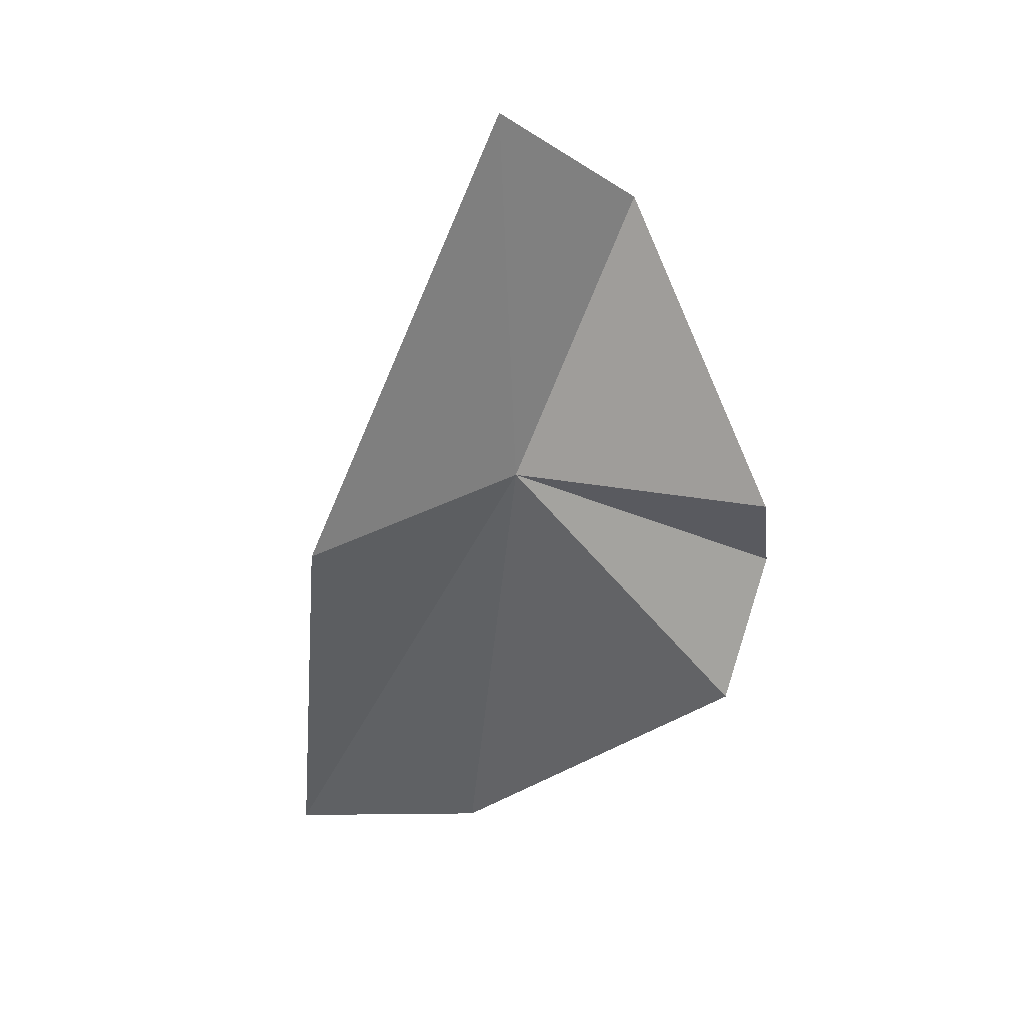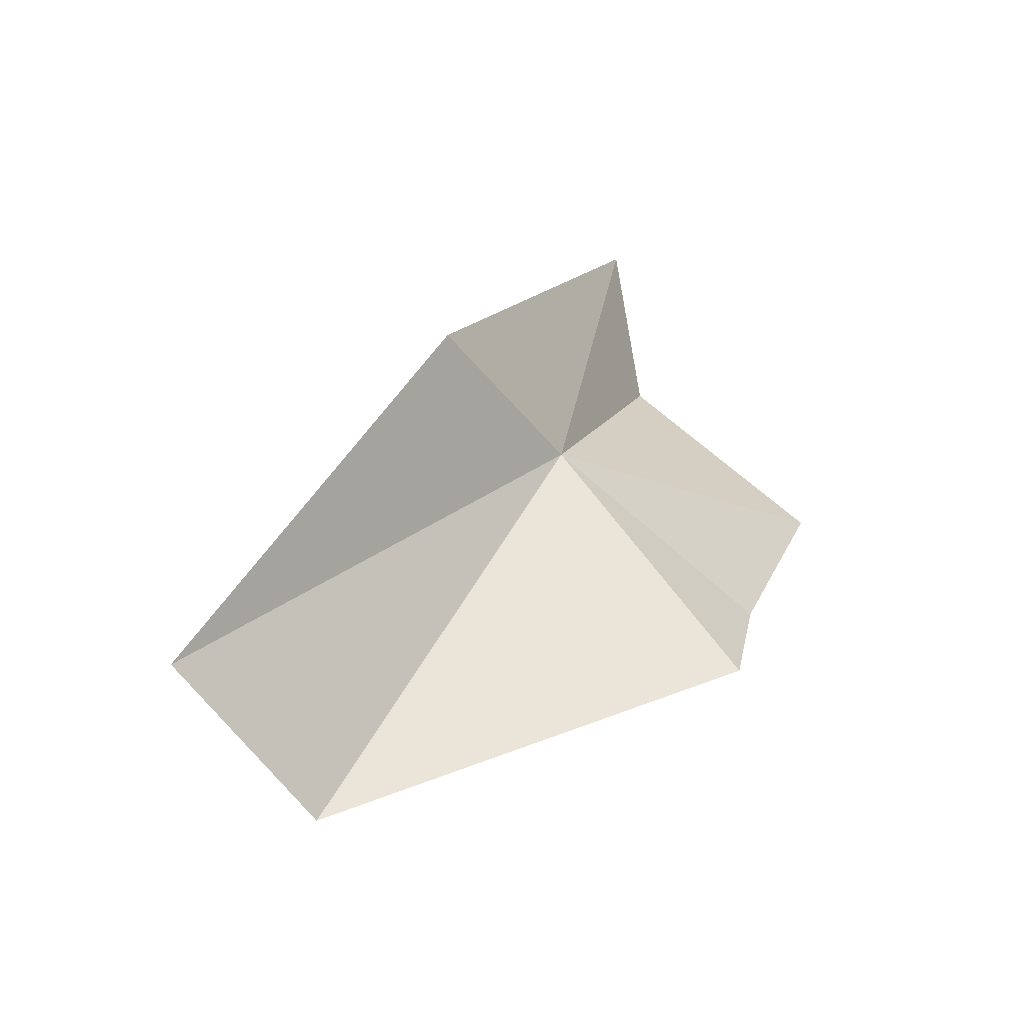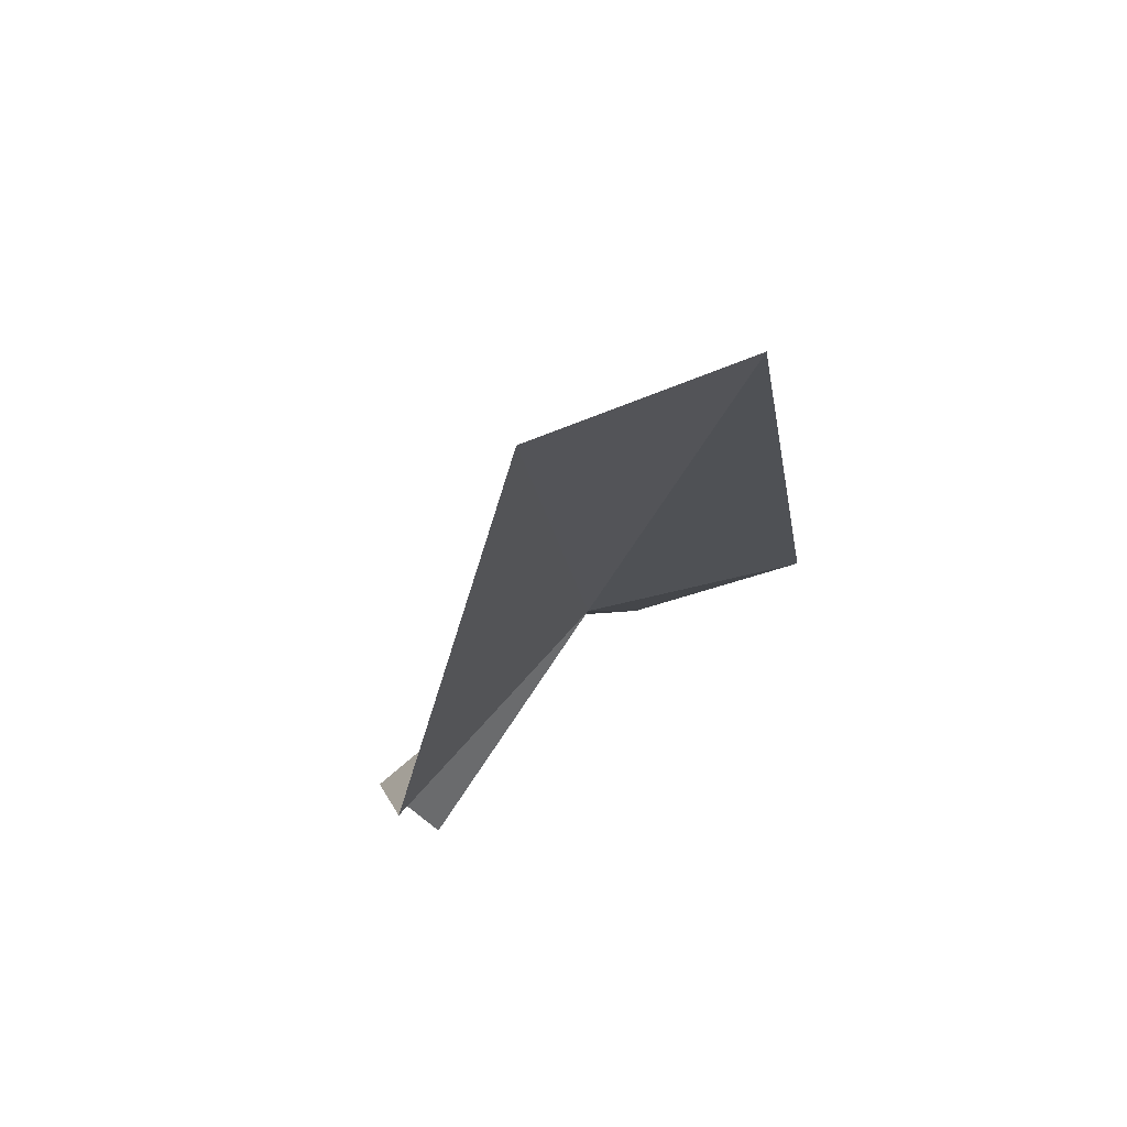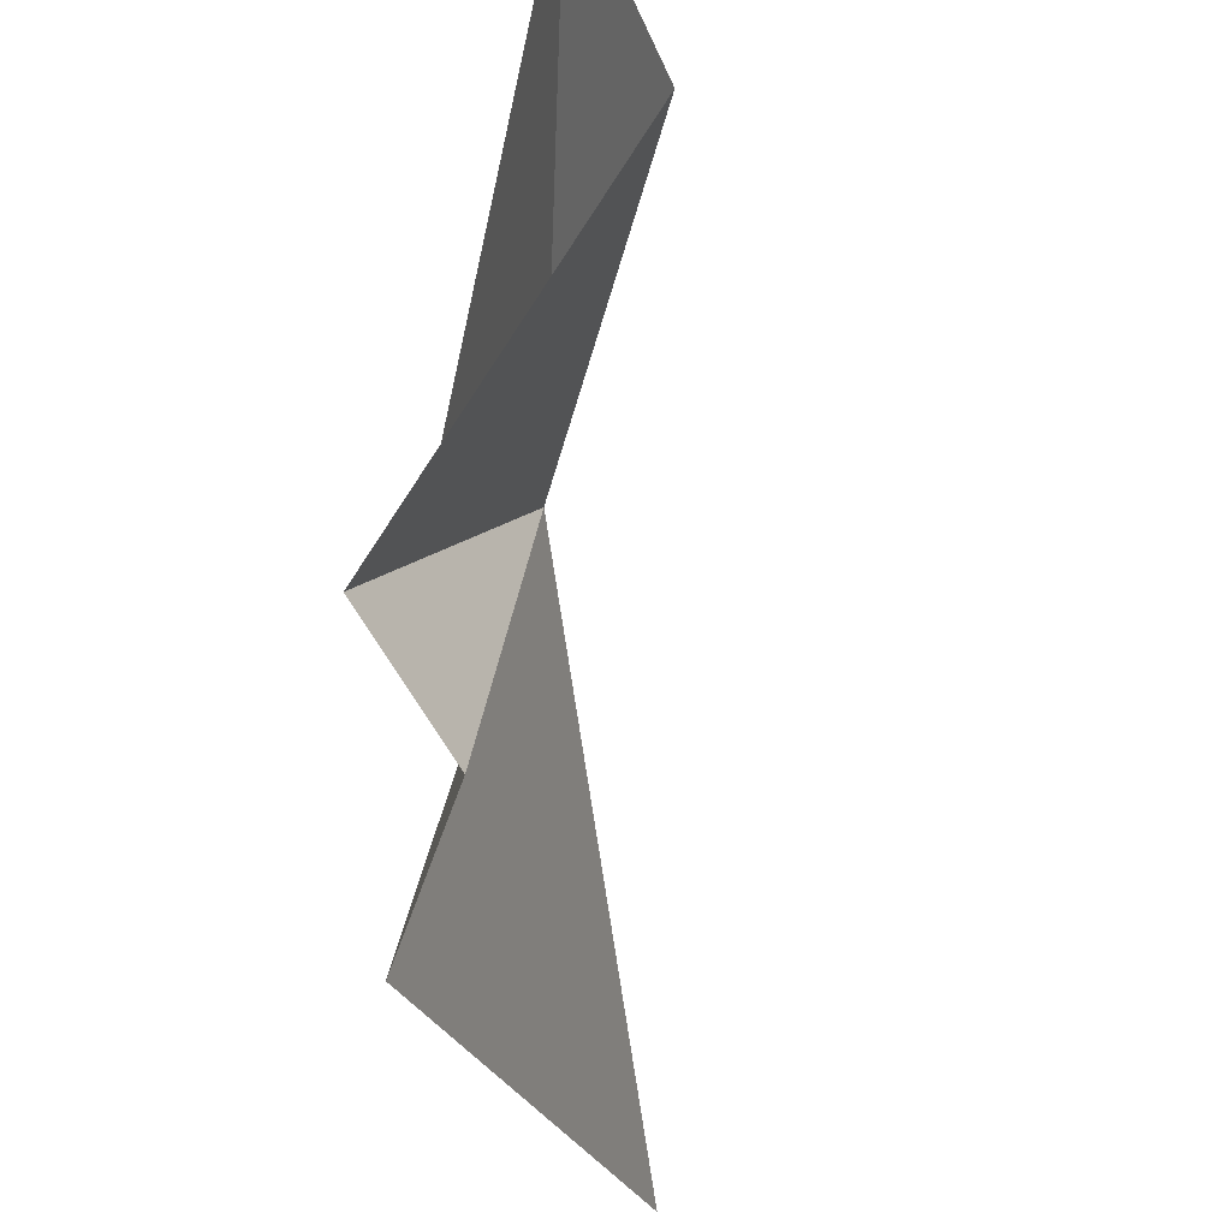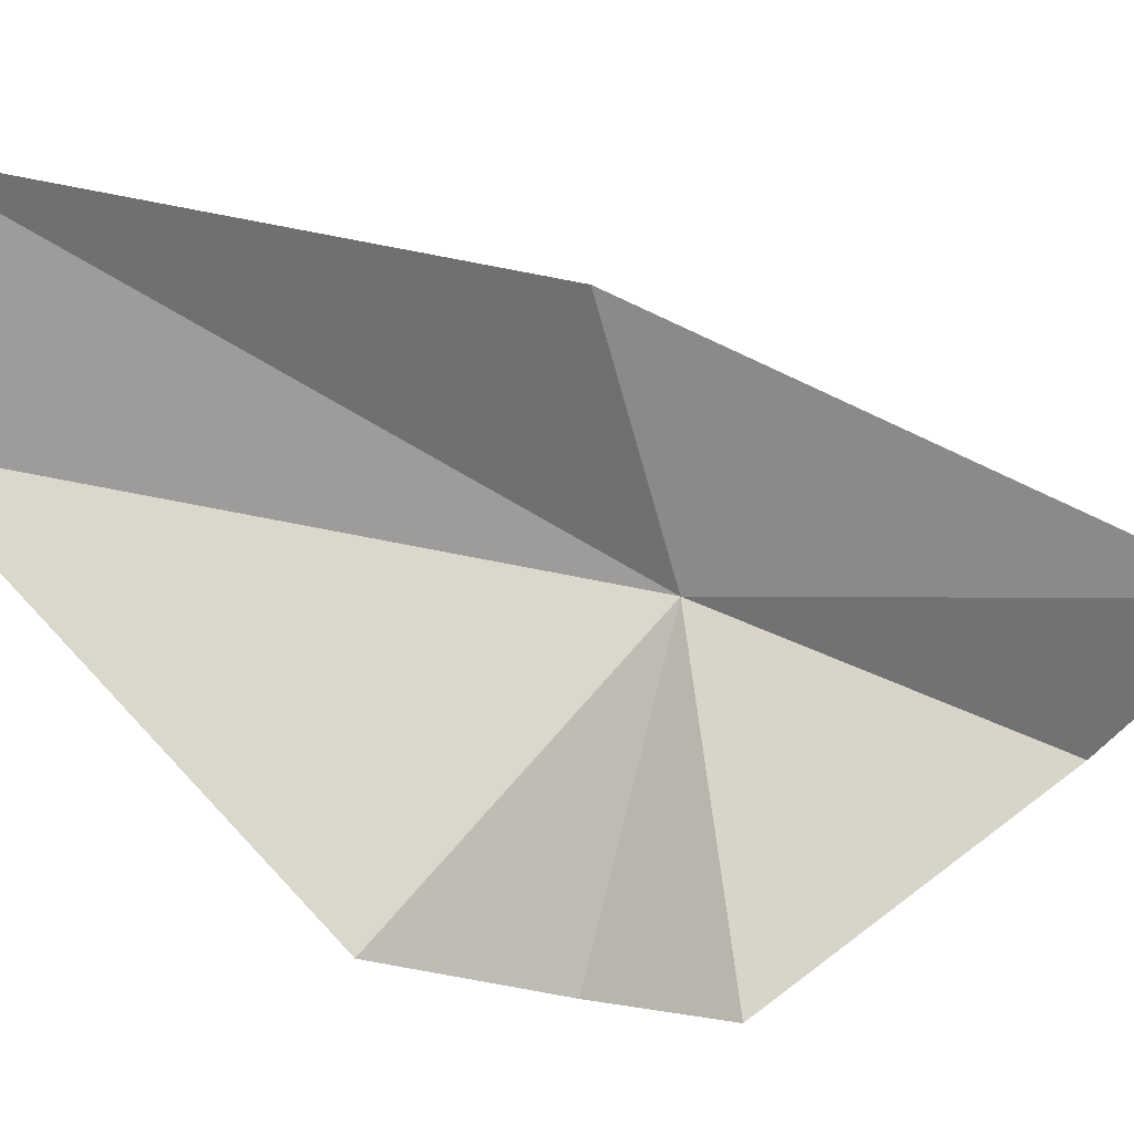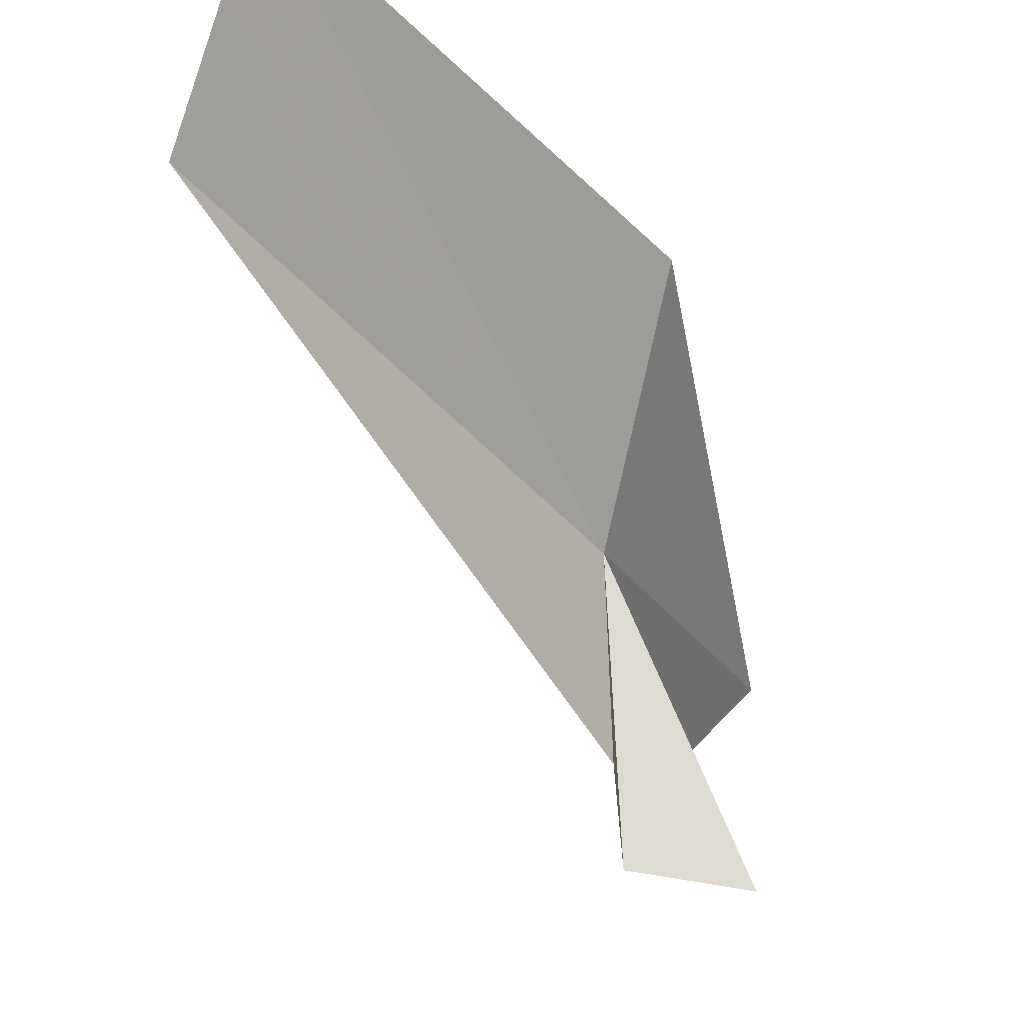
<metadata>
{"format":"obj","ext":"obj","renderer":"f3d","projection":"perspective","resolution":1024,"background":"white","views":[{"elev":14.4,"azim":99.3,"up":"+Y"},{"elev":-61.8,"azim":49.6,"up":"+Y"},{"elev":-76.9,"azim":-55.7,"up":"+Y"},{"elev":-69.9,"azim":160.9,"up":"+Z"},{"elev":5.8,"azim":71.9,"up":"+Z"},{"elev":-19.7,"azim":4.2,"up":"+Z"}]}
</metadata>
<code>
v 15.18 17.78 5.067
v 15.54 22.92 2.927
v 17.2 24.41 5.024
v 16.19 16.34 8.705
v 17.1 17.85 0.4386
v 11.69 9.209 10.22
v 15.43 16.45 0.4386
v 10.83 9.128 6.732
v 15.42 13.78 1.104
f 1 3 2
f 1 4 3
f 1 6 4
f 1 5 7
f 1 8 6
f 1 9 8
f 1 2 5
f 1 7 9

</code>
